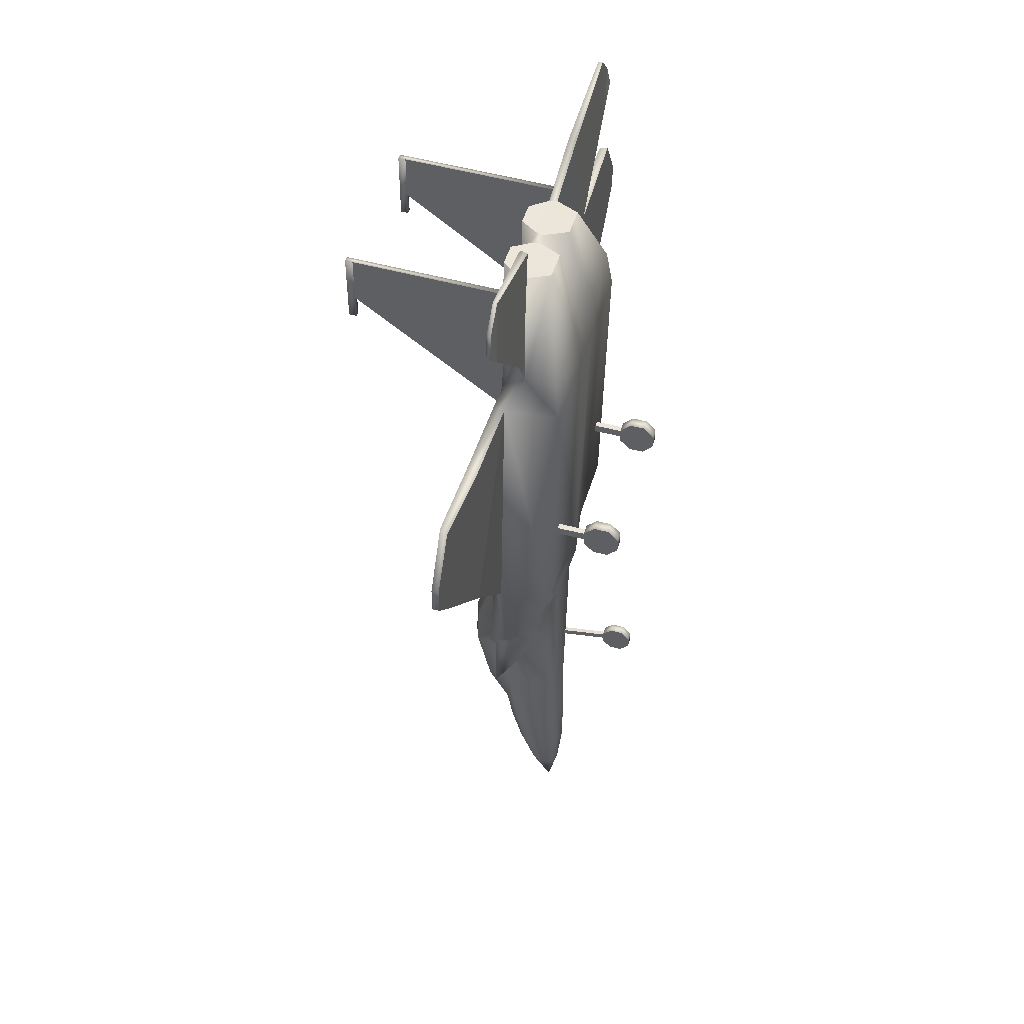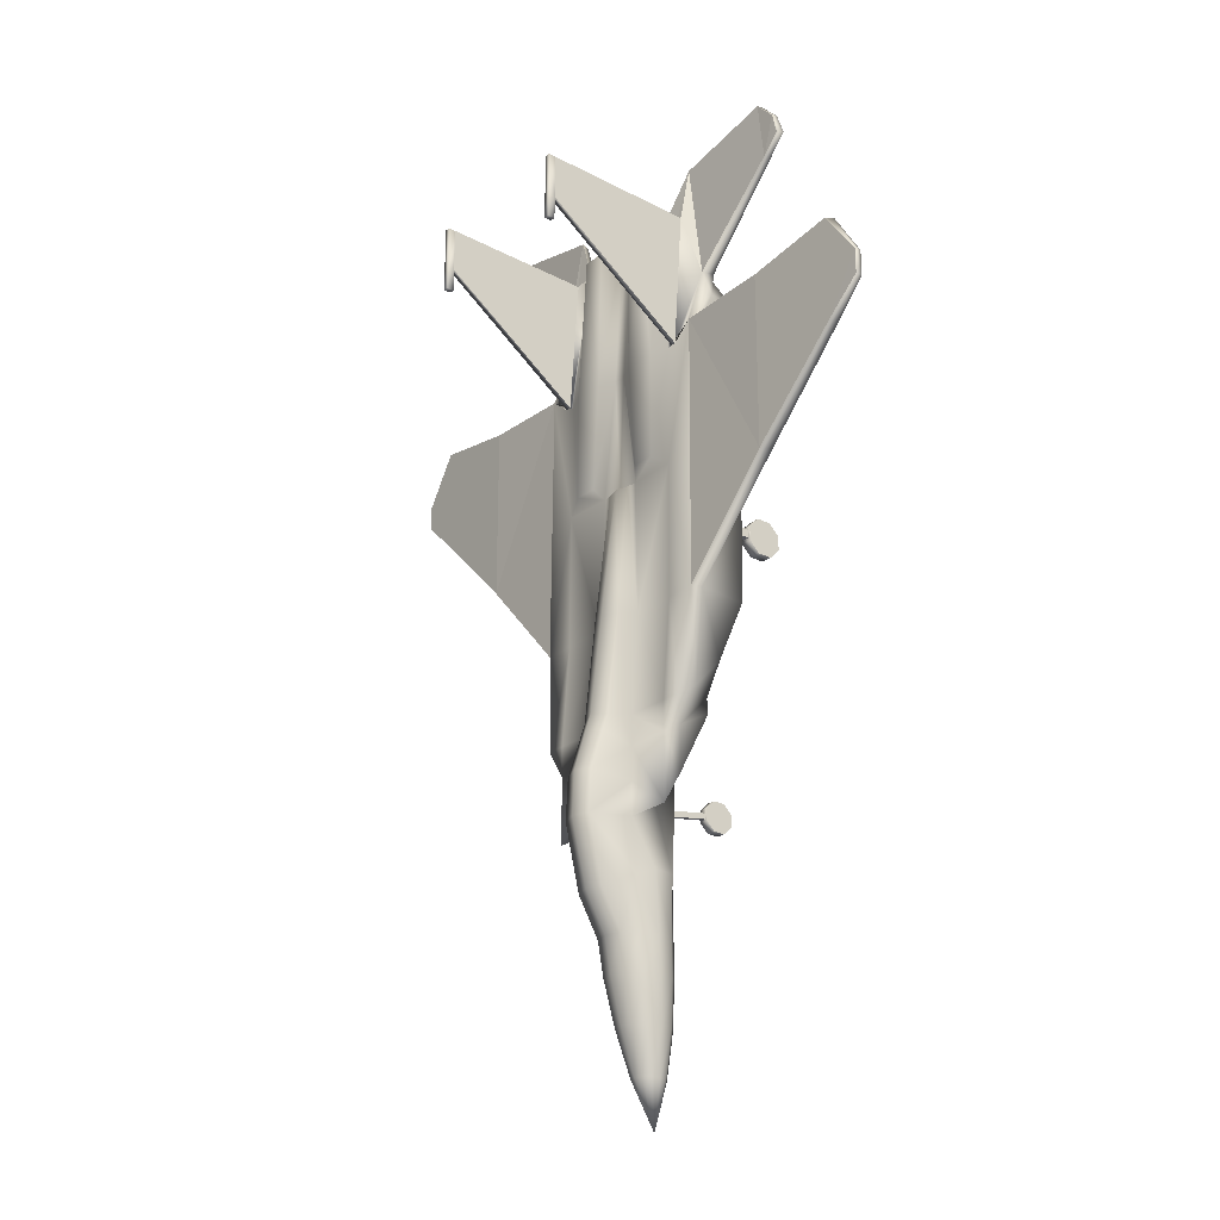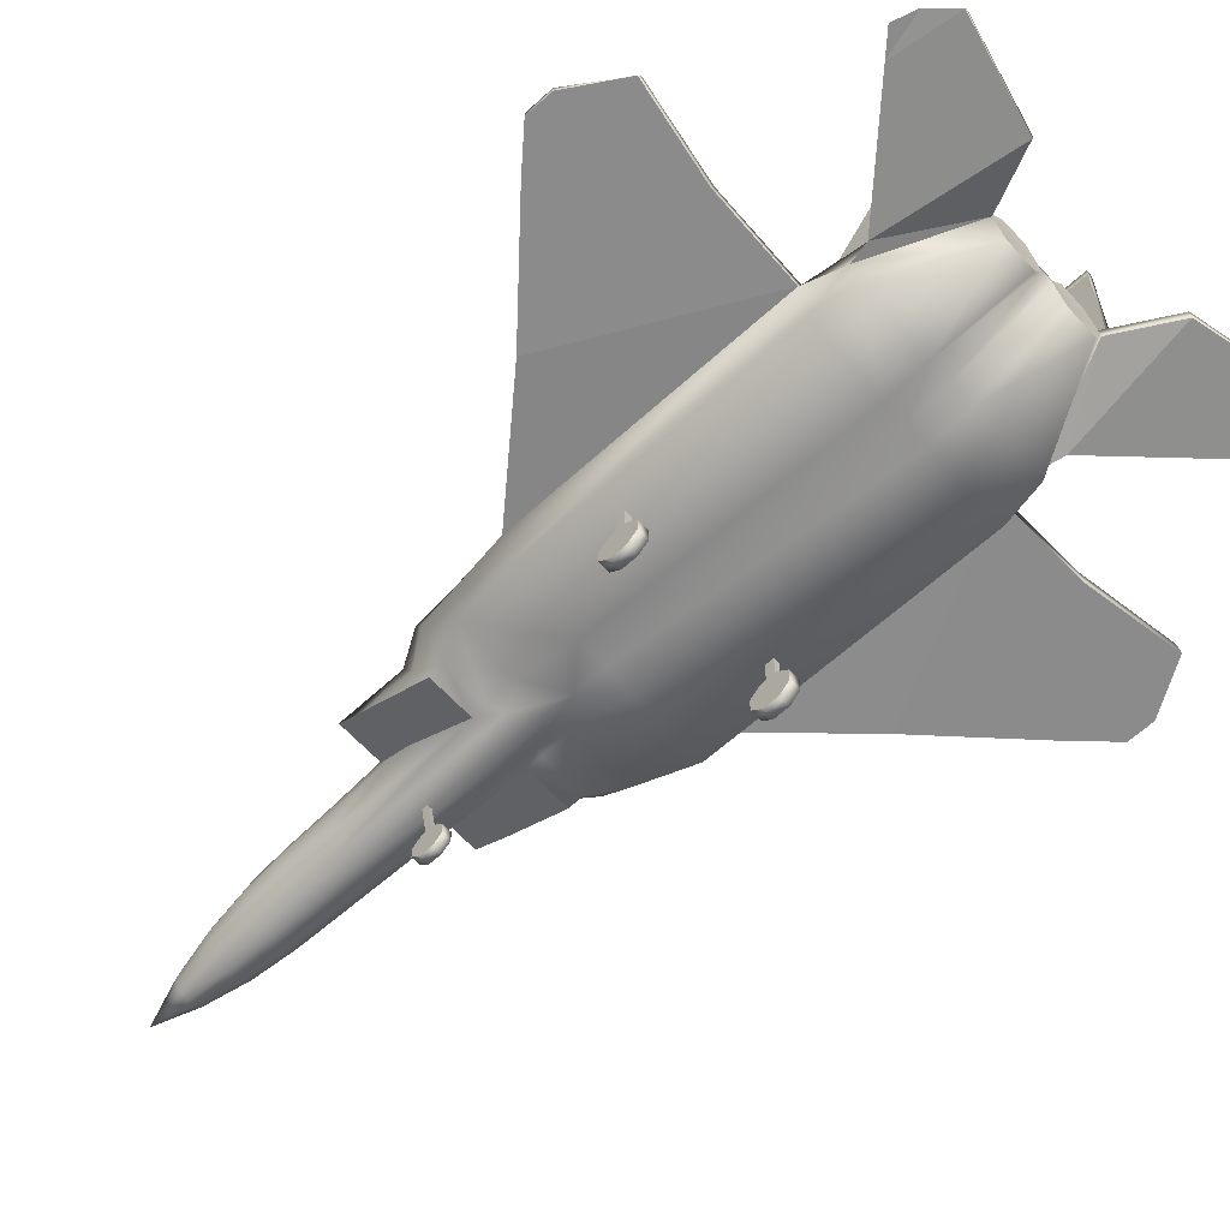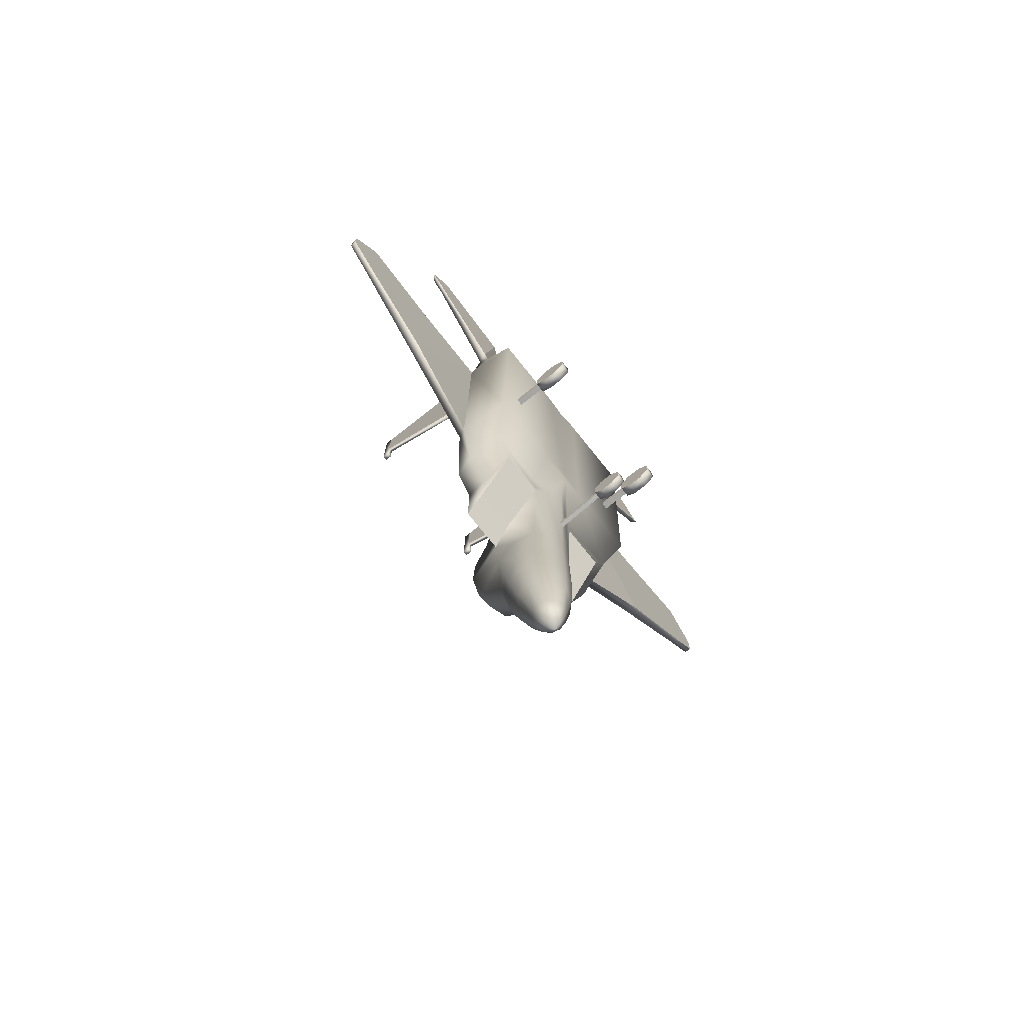
<metadata>
{"format":"obj","ext":"obj","renderer":"f3d","projection":"perspective","resolution":1024,"background":"white","views":[{"elev":48.0,"azim":-73.8,"up":"+Z"},{"elev":-24.8,"azim":-128.9,"up":"+Z"},{"elev":-63.9,"azim":-47.4,"up":"+Y"},{"elev":-74.0,"azim":-51.4,"up":"+Z"}]}
</metadata>
<code>
o F15_Circle.042
v -0.3084 2.741 -8.718
v -0.5341 2.503 -8.718
v -0.6168 2.178 -8.718
v -0.5341 1.853 -8.718
v -0.3084 1.615 -8.718
v -0.1566 2.246 -10.5
v -0.2712 1.801 -10.5
v -0.1566 1.682 -10.5
v -0.2712 2.127 -10.5
v -0.3132 1.964 -10.5
v -0.4427 1.806 -9.606
v -0.2556 2.525 -9.606
v -0.2556 1.613 -9.606
v -0.4427 2.332 -9.606
v -0.5112 2.069 -9.606
v -0.3254 2.856 -8.031
v -0.5635 2.598 -8.031
v -0.6507 2.244 -8.031
v -0.5635 1.891 -8.031
v -0.3254 1.632 -8.031
v -0.3348 3.277 -4.276
v -0.5798 2.798 -4.573
v -0.5798 1.76 -3.662
v -0.3348 1.651 -3.539
v -0.3348 3.172 -3.948
v -0.5798 2.798 -3.95
v -0.5798 1.763 -3.035
v -0.3348 2.936 -1.848
v -0.5798 2.64 -1.848
v -0.5798 1.393 -1.848
v -0.464 2.592 0.9396
v -0.2679 2.627 0.9396
v -0.5798 2.798 -5.92
v -0.3348 3.597 -5.953
v -0.6411 2.418 -5.258
v -0.5798 1.731 -3.952
v -1.494 2.418 -4.336
v -1.488 2.798 -4.573
v -1.488 1.76 -3.662
v -1.488 2.798 -3.95
v -1.488 2.64 -1.848
v -1.488 2.798 -5.92
v -1.494 2.418 -5.258
v -1.488 1.731 -3.952
v -1.956 2.418 -3.71
v -1.867 2.798 -3.95
v -1.867 1.763 -3.035
v -2.196 2.446 -1.848
v -2.108 2.64 -1.848
v -2.108 1.393 -1.848
v -5.849 2.526 2.061
v -0.464 1.268 3.833
v -3.996 2.591 0.2225
v -0.1266 2.592 3.435
v -4.083 2.36 0.2225
v -1.488 2.591 3.441
v -2.196 2.36 3.833
v -2.108 2.591 3.833
v -2.108 1.269 3.833
v -0.3554 1.77 6.484
v -0.1181 2.247 6.484
v -0.167 2.404 6.484
v -1.157 2.404 6.484
v -1.194 2.247 6.484
v -0.9683 1.77 6.484
v -6.55 2.5 2.706
v -4.083 2.36 3.893
v -3.996 2.591 3.893
v -5.936 2.36 2.061
v -5.936 2.36 4.222
v -5.849 2.526 4.222
v -6.55 2.36 2.706
v -6.55 2.36 3.232
v -6.55 2.5 3.232
v -1.994 1.374 4.645
v -2.081 1.963 4.645
v -0.464 1.373 4.645
v -0.5717 2.698 -6.975
v -0.6465 2.314 -6.83
v -0.5684 1.843 -6.812
v -0.3301 3.293 -7.258
v -0.3301 1.652 -6.888
v -0.3348 3.554 -5.106
v -0.5798 2.798 -5.247
v -1.69 2.593 3.484
v -1.582 2.593 3.484
v -1.582 2.402 6.428
v -1.69 2.402 6.428
v -1.69 5.548 6.503
v -1.582 5.548 6.503
v -1.582 5.548 5.583
v -1.69 5.548 5.583
v -2.164 1.982 5.043
v -1.747 2.029 7.617
v -1.71 2.187 7.625
v -2.078 2.206 5.062
v -4.289 1.991 7.226
v -4.148 2.027 7.663
v -4.111 2.116 7.667
v -4.202 2.101 7.236
v -3.925 1.991 6.852
v -3.737 2.029 8.096
v -3.838 2.101 6.864
v -3.699 2.116 8.101
v -1.69 5.698 6.503
v -1.582 5.698 6.503
v -1.582 5.698 5.583
v -1.69 5.698 5.583
v -1.582 5.548 5.106
v -1.69 5.548 5.106
v -1.582 5.698 5.106
v -1.69 5.698 5.106
v -1.488 2.615 0.9459
v -1.124 2.749 3.452
v -0.4801 2.749 3.445
v -0.4005 2.749 6.495
v -0.6397 2.749 1.196
v -0.8687 2.749 6.495
v -1.124 2.749 1.203
v -0.09412 0.1596 -5.541
v -0.09412 0.4094 -5.54
v -0.09412 0.5852 -5.363
v -0.09412 0.5841 -5.113
v -0.09412 0.4068 -4.937
v -0.09412 0.1571 -4.938
v -0.09412 -0.01878 -5.116
v -0.09412 -0.0177 -5.365
v -0.04522 0.5843 -5.206
v -0.04522 0.585 -5.323
v -0.04522 1.677 -5.39
v -0.04522 1.678 -5.507
v -1.463 0.2503 -0.4024
v -1.463 0.5548 -0.4011
v -1.463 0.7691 -0.1849
v -1.463 0.7678 0.1195
v -1.463 0.5516 0.3338
v -1.463 0.2471 0.3325
v -1.463 0.03272 0.1163
v -1.463 0.03403 -0.1881
v -1.692 0.2503 -0.4024
v -1.692 0.5548 -0.4011
v -1.692 0.7691 -0.1849
v -1.692 0.7678 0.1195
v -1.692 0.5516 0.3338
v -1.692 0.2471 0.3325
v -1.692 0.03272 0.1163
v -1.692 0.03403 -0.1881
v -1.514 2.074 -0.1115
v -1.514 2.073 0.05727
v -1.641 2.074 -0.1115
v -1.641 2.073 0.05727
v -1.514 0.7681 0.05166
v -1.514 0.7689 -0.1171
v -1.641 0.7689 -0.1171
v -1.641 0.7681 0.05166
v 0 2.828 -8.718
v 0.3084 2.741 -8.718
v 0.5341 2.503 -8.718
v 0.6168 2.178 -8.718
v 0.5341 1.853 -8.718
v 0.3084 1.615 -8.718
v 0 1.528 -8.718
v 0 1.848 -11.4
v 0 2.29 -10.5
v 0.1566 2.246 -10.5
v 0.2712 1.801 -10.5
v 0.1566 1.682 -10.5
v 0.2712 2.127 -10.5
v 0 1.638 -10.5
v 0.3132 1.964 -10.5
v 0 2.595 -9.606
v 0.4427 1.806 -9.606
v 0.2556 2.525 -9.606
v 0.2556 1.613 -9.606
v 0.4427 2.332 -9.606
v 0 1.542 -9.606
v 0.5112 2.069 -9.606
v 0 2.951 -8.031
v 0.3254 2.856 -8.031
v 0.5635 2.598 -8.031
v 0.6507 2.244 -8.031
v 0.5635 1.891 -8.031
v 0.3254 1.632 -8.031
v 0 1.537 -8.031
v 0 3.395 -4.184
v 0.3348 3.277 -4.276
v 0.5798 2.798 -4.573
v 0.5798 1.76 -3.662
v 0.3348 1.651 -3.539
v 0 1.476 -3.068
v 0 3.289 -3.857
v 0.3348 3.172 -3.948
v 0.5798 2.798 -3.95
v 0.5798 1.763 -3.035
v 0 1.335 -2.442
v 0 3.044 -1.848
v 0.3348 2.936 -1.848
v 0.5798 2.64 -1.848
v 0.5798 1.393 -1.848
v 0 1.346 -1.817
v 0.464 2.592 0.9396
v 0.2679 2.627 0.9396
v 0 2.696 0.9396
v 0 3.708 -5.953
v 0.5798 2.798 -5.92
v 0.3348 3.597 -5.953
v 0.6411 2.418 -5.258
v 0.5798 1.731 -3.952
v 1.494 2.418 -4.336
v 1.488 2.798 -4.573
v 1.488 1.76 -3.662
v 1.488 2.798 -3.95
v 1.488 2.64 -1.848
v 1.488 2.798 -5.92
v 1.494 2.418 -5.258
v 1.488 1.731 -3.952
v 1.956 2.418 -3.71
v 1.867 2.798 -3.95
v 1.867 1.763 -3.035
v 2.196 2.446 -1.848
v 2.108 2.64 -1.848
v 2.108 1.393 -1.848
v 5.849 2.526 2.061
v 0 2.589 0.9396
v 0 1.292 3.833
v 0.464 1.268 3.833
v 3.996 2.591 0.2225
v 0.1266 2.592 3.435
v 4.083 2.36 0.2225
v 1.488 2.591 3.441
v 2.196 2.36 3.833
v 2.108 2.591 3.833
v 2.108 1.269 3.833
v 0 2.589 3.435
v 0.3554 1.77 6.484
v 0.1181 2.247 6.484
v 0.167 2.404 6.484
v 1.157 2.404 6.484
v 1.194 2.247 6.484
v 0.9683 1.77 6.484
v 0 2.253 6.484
v 0 2.404 6.484
v 6.55 2.5 2.706
v 4.083 2.36 3.893
v 3.996 2.591 3.893
v 5.936 2.36 2.061
v 5.936 2.36 4.222
v 5.849 2.526 4.222
v 6.55 2.36 2.706
v 6.55 2.36 3.232
v 6.55 2.5 3.232
v 0 1.45 4.645
v 1.994 1.374 4.645
v 2.081 1.963 4.645
v 0.464 1.373 4.645
v 0 3.396 -7.258
v 0.5717 2.698 -6.975
v 0 1.55 -6.888
v 0.6465 2.314 -6.83
v 0.5684 1.843 -6.812
v 0.3301 3.293 -7.258
v 0.3301 1.652 -6.888
v 0.3348 3.554 -5.106
v 0 3.668 -5.06
v 0.5798 2.798 -5.247
v 1.69 2.593 3.484
v 1.582 2.593 3.484
v 1.582 2.402 6.428
v 1.69 2.402 6.428
v 1.69 5.548 6.503
v 1.582 5.548 6.503
v 1.582 5.548 5.583
v 1.69 5.548 5.583
v 2.164 1.982 5.043
v 1.747 2.029 7.617
v 1.71 2.187 7.625
v 2.078 2.206 5.062
v 4.289 1.991 7.226
v 4.148 2.027 7.663
v 4.111 2.116 7.667
v 4.202 2.101 7.236
v 3.925 1.991 6.852
v 3.737 2.029 8.096
v 3.838 2.101 6.864
v 3.699 2.116 8.101
v 1.69 5.698 6.503
v 1.582 5.698 6.503
v 1.582 5.698 5.583
v 1.69 5.698 5.583
v 1.582 5.548 5.106
v 1.69 5.548 5.106
v 1.582 5.698 5.106
v 1.69 5.698 5.106
v 1.488 2.615 0.9459
v 1.124 2.749 3.452
v 0.4801 2.749 3.445
v 0.4005 2.749 6.495
v 0.6397 2.749 1.196
v 0.8687 2.749 6.495
v 1.124 2.749 1.203
v 0 0.1596 -5.541
v 0 0.4094 -5.54
v 0 0.5852 -5.363
v 0 0.5841 -5.113
v 0 0.4068 -4.937
v 0 0.1571 -4.938
v 0 -0.01878 -5.116
v 0 -0.0177 -5.365
v 0.09412 0.1596 -5.541
v 0.09412 0.4094 -5.54
v 0.09412 0.5852 -5.363
v 0.09412 0.5841 -5.113
v 0.09412 0.4068 -4.937
v 0.09412 0.1571 -4.938
v 0.09412 -0.01878 -5.116
v 0.09412 -0.0177 -5.365
v 0 0.5843 -5.206
v 0 0.585 -5.323
v 0.04522 0.5843 -5.206
v 0.04522 0.585 -5.323
v 0 1.677 -5.39
v 0 1.678 -5.507
v 0.04522 1.677 -5.39
v 0.04522 1.678 -5.507
v 1.463 0.2503 -0.4024
v 1.463 0.5548 -0.4011
v 1.463 0.7691 -0.1849
v 1.463 0.7678 0.1195
v 1.463 0.5516 0.3338
v 1.463 0.2471 0.3325
v 1.463 0.03272 0.1163
v 1.463 0.03403 -0.1881
v 1.692 0.2503 -0.4024
v 1.692 0.5548 -0.4011
v 1.692 0.7691 -0.1849
v 1.692 0.7678 0.1195
v 1.692 0.5516 0.3338
v 1.692 0.2471 0.3325
v 1.692 0.03272 0.1163
v 1.692 0.03403 -0.1881
v 1.514 2.074 -0.1115
v 1.514 2.073 0.05727
v 1.641 2.074 -0.1115
v 1.641 2.073 0.05727
v 1.514 0.7681 0.05166
v 1.514 0.7689 -0.1171
v 1.641 0.7689 -0.1171
v 1.641 0.7681 0.05166
f 53 58 49
f 69 73 72
f 57 55 48
f 51 68 53
f 67 69 55
f 95 87 88
f 98 101 102
f 64 93 76
f 103 99 104
f 95 88 96
f 121 123 122
f 125 127 126
f 141 143 142
f 146 140 147
f 138 132 137
f 135 133 134
f 42 33 35 43
f 35 36 44 43
f 88 89 92 85
f 67 70 73 69
f 62 63 64 61
f 53 68 58
f 60 61 64 65
f 51 66 74
f 57 67 55
f 101 93 94 102
f 95 63 87
f 87 86 91 90
f 98 97 101
f 64 94 93
f 95 96 103 104
f 103 100 99
f 71 68 51 74
f 129 128 130 131
f 318 129 131 322
f 121 124 123
f 144 141 140 145
f 125 120 127
f 124 121 120 125
f 151 155 152 149
f 141 144 143
f 151 150 154 155
f 146 145 140
f 138 139 132
f 135 136 133
f 118 63 62 116
f 149 152 153 148
f 148 153 154 150
f 132 133 136 137
f 130 128 317 321
f 227 221 232
f 246 249 250
f 231 220 229
f 223 227 245
f 244 229 246
f 276 269 268
f 279 283 282
f 239 254 274
f 284 285 280
f 276 277 269
f 310 311 312
f 314 315 316
f 334 335 336
f 339 340 333
f 331 330 325
f 328 327 326
f 214 215 207 205
f 207 215 216 208
f 269 266 273 270
f 244 246 250 247
f 237 236 239 238
f 227 232 245
f 235 240 239 236
f 223 251 243
f 231 229 244
f 282 283 275 274
f 276 268 238
f 268 271 272 267
f 279 282 278
f 239 274 275
f 276 285 284 277
f 284 280 281
f 248 251 223 245
f 320 324 323 319
f 318 322 324 320
f 310 312 313
f 337 338 333 334
f 314 316 309
f 313 314 309 310
f 344 342 345 348
f 334 336 337
f 344 348 347 343
f 339 333 338
f 331 325 332
f 328 326 329
f 299 297 237 238
f 342 341 346 345
f 341 343 347 346
f 325 330 329 326
f 323 321 317 319
f 164 163 6
f 7 163 8
f 6 163 9
f 8 163 169
f 9 163 10
f 10 163 7
f 119 113 56 114
f 190 195 24
f 23 24 27
f 162 5 13 176
f 77 60 65 75
f 29 32 28
f 80 82 36
f 79 33 78
f 43 38 42
f 154 153 134 142
f 40 38 46
f 44 37 43
f 47 48 45
f 32 224 203
f 61 60 77
f 16 17 78 81
f 58 56 113
f 31 119 117
f 76 96 58
f 57 76 58
f 33 42 84
f 36 24 23
f 58 86 56
f 76 93 96
f 24 82 258
f 24 258 190
f 82 24 36
f 37 46 38
f 195 30 27
f 27 24 195
f 49 113 41
f 54 117 115
f 96 85 58
f 129 303 122
f 128 122 123
f 135 153 152
f 143 154 142
f 15 14 9 10
f 4 3 15 11
f 4 5 20 19
f 1 2 17 16
f 5 4 11 13
f 41 40 46 49
f 79 18 19 80
f 2 3 18 17
f 117 119 114 115
f 28 25 26 29
f 34 33 84 83
f 1 156 171 12
f 75 59 52 77
f 47 27 30 50
f 264 83 21 185
f 14 12 6 9
f 70 71 74 73
f 12 171 164 6
f 11 15 10 7
f 73 74 66 72
f 57 58 68 67
f 115 114 118 116
f 92 89 105 108
f 178 16 81 256
f 2 1 12 14
f 61 241 242 62
f 185 21 25 191
f 66 51 69 72
f 29 31 32
f 256 81 34 204
f 35 33 79 80
f 225 252 77 52
f 80 36 35
f 128 123 304 317
f 43 37 38
f 39 47 45
f 176 13 8 169
f 113 31 29 41
f 86 85 92 91
f 44 39 37
f 47 50 48
f 45 46 37 39
f 76 75 65 64
f 32 31 224
f 13 11 7 8
f 204 34 83 264
f 242 234 54 62
f 78 17 18 79
f 53 49 48 55
f 139 138 146 147
f 51 53 55 69
f 49 46 45 48
f 21 22 26 25
f 23 27 47 39
f 31 113 119
f 94 95 104 102
f 115 116 62 54
f 67 68 71 70
f 57 48 50 59
f 19 20 82 80
f 3 4 19 18
f 191 25 28 196
f 34 81 78 33
f 224 31 54 234
f 3 2 14 15
f 107 108 105 106
f 308 307 126 127
f 58 85 86
f 88 87 90 89
f 91 92 110 109
f 102 104 99 98
f 107 106 90 91
f 100 103 101 97
f 63 56 86 87
f 103 96 93 101
f 83 84 22 21
f 100 97 98 99
f 89 90 106 105
f 203 196 28 32
f 109 110 112 111
f 107 91 109 111
f 92 108 112 110
f 108 107 111 112
f 302 301 120 121
f 195 200 30
f 52 30 200 225
f 156 1 16 178
f 42 38 22 84
f 49 58 113
f 76 57 59 75
f 54 31 117
f 96 88 85
f 114 56 63 118
f 20 184 258 82
f 5 162 184 20
f 306 305 124 125
f 36 23 39 44
f 301 308 127 120
f 307 306 125 126
f 124 305 304 123
f 303 302 121 122
f 26 22 38 40
f 137 136 144 145
f 129 318 303
f 128 129 122
f 64 63 95 94
f 61 77 252 241
f 144 136 135 143
f 133 132 140 141
f 135 134 153
f 132 139 147 140
f 138 137 145 146
f 134 133 141 142
f 150 151 149 148
f 143 155 154
f 155 143 135 152
f 30 52 59 50
f 130 321 322 131
f 29 26 40 41
f 164 165 163
f 166 167 163
f 165 168 163
f 167 169 163
f 168 170 163
f 170 166 163
f 300 295 230 294
f 190 189 195
f 188 194 189
f 162 176 174 161
f 255 253 240 235
f 198 197 202
f 260 208 262
f 259 257 205
f 215 214 210
f 347 335 327 346
f 212 218 210
f 216 215 209
f 219 217 220
f 202 203 224
f 236 255 235
f 179 261 257 180
f 232 294 230
f 201 298 300
f 254 232 277
f 231 232 254
f 205 265 214
f 208 188 189
f 232 230 267
f 254 277 274
f 189 258 262
f 189 190 258
f 262 208 189
f 209 210 218
f 195 194 199
f 194 195 189
f 221 213 294
f 228 296 298
f 277 232 266
f 320 311 303
f 319 312 311
f 328 345 346
f 336 335 347
f 177 170 168 175
f 160 172 177 159
f 160 182 183 161
f 157 179 180 158
f 161 174 172 160
f 213 221 218 212
f 259 260 182 181
f 158 180 181 159
f 298 296 295 300
f 197 198 193 192
f 206 263 265 205
f 157 173 171 156
f 253 255 226 233
f 219 222 199 194
f 264 185 186 263
f 175 168 165 173
f 247 250 251 248
f 173 165 164 171
f 172 166 170 177
f 250 249 243 251
f 231 244 245 232
f 296 297 299 295
f 273 289 286 270
f 178 256 261 179
f 158 175 173 157
f 236 237 242 241
f 185 191 192 186
f 243 249 246 223
f 198 202 201
f 256 204 206 261
f 207 260 259 205
f 225 226 255 252
f 260 207 208
f 319 317 304 312
f 215 210 209
f 211 217 219
f 176 169 167 174
f 294 213 198 201
f 267 272 273 266
f 216 209 211
f 219 220 222
f 217 211 209 218
f 254 239 240 253
f 202 224 201
f 174 167 166 172
f 204 264 263 206
f 242 237 228 234
f 257 259 181 180
f 227 229 220 221
f 332 340 339 331
f 223 246 229 227
f 221 220 217 218
f 186 192 193 187
f 188 211 219 194
f 201 300 294
f 275 283 285 276
f 296 228 237 297
f 244 247 248 245
f 231 233 222 220
f 182 260 262 183
f 159 181 182 160
f 191 196 197 192
f 206 205 257 261
f 224 234 228 201
f 159 177 175 158
f 288 287 286 289
f 308 316 315 307
f 232 267 266
f 269 270 271 268
f 272 290 291 273
f 283 279 280 285
f 288 272 271 287
f 281 278 282 284
f 238 268 267 230
f 284 282 274 277
f 263 186 187 265
f 281 280 279 278
f 270 286 287 271
f 203 202 197 196
f 290 292 293 291
f 288 292 290 272
f 273 291 293 289
f 289 293 292 288
f 302 310 309 301
f 195 199 200
f 226 225 200 199
f 156 178 179 157
f 214 265 187 210
f 221 294 232
f 254 253 233 231
f 228 298 201
f 277 266 269
f 295 299 238 230
f 183 262 258 184
f 161 183 184 162
f 306 314 313 305
f 208 216 211 188
f 301 309 316 308
f 307 315 314 306
f 313 312 304 305
f 303 311 310 302
f 193 212 210 187
f 330 338 337 329
f 320 303 318
f 319 311 320
f 239 275 276 238
f 236 241 252 255
f 337 336 328 329
f 326 334 333 325
f 328 346 327
f 325 333 340 332
f 331 339 338 330
f 327 335 334 326
f 343 341 342 344
f 336 347 348
f 348 345 328 336
f 199 222 233 226
f 323 324 322 321
f 198 213 212 193

</code>
